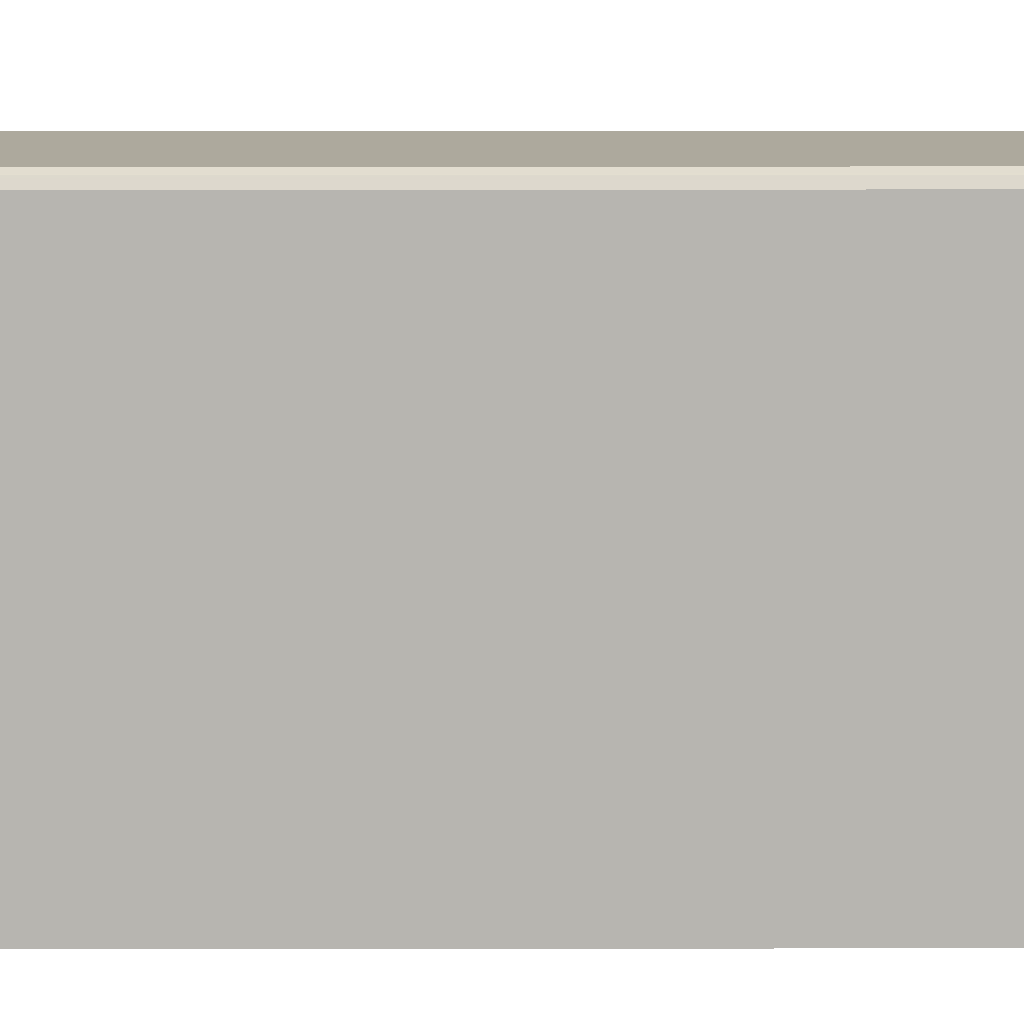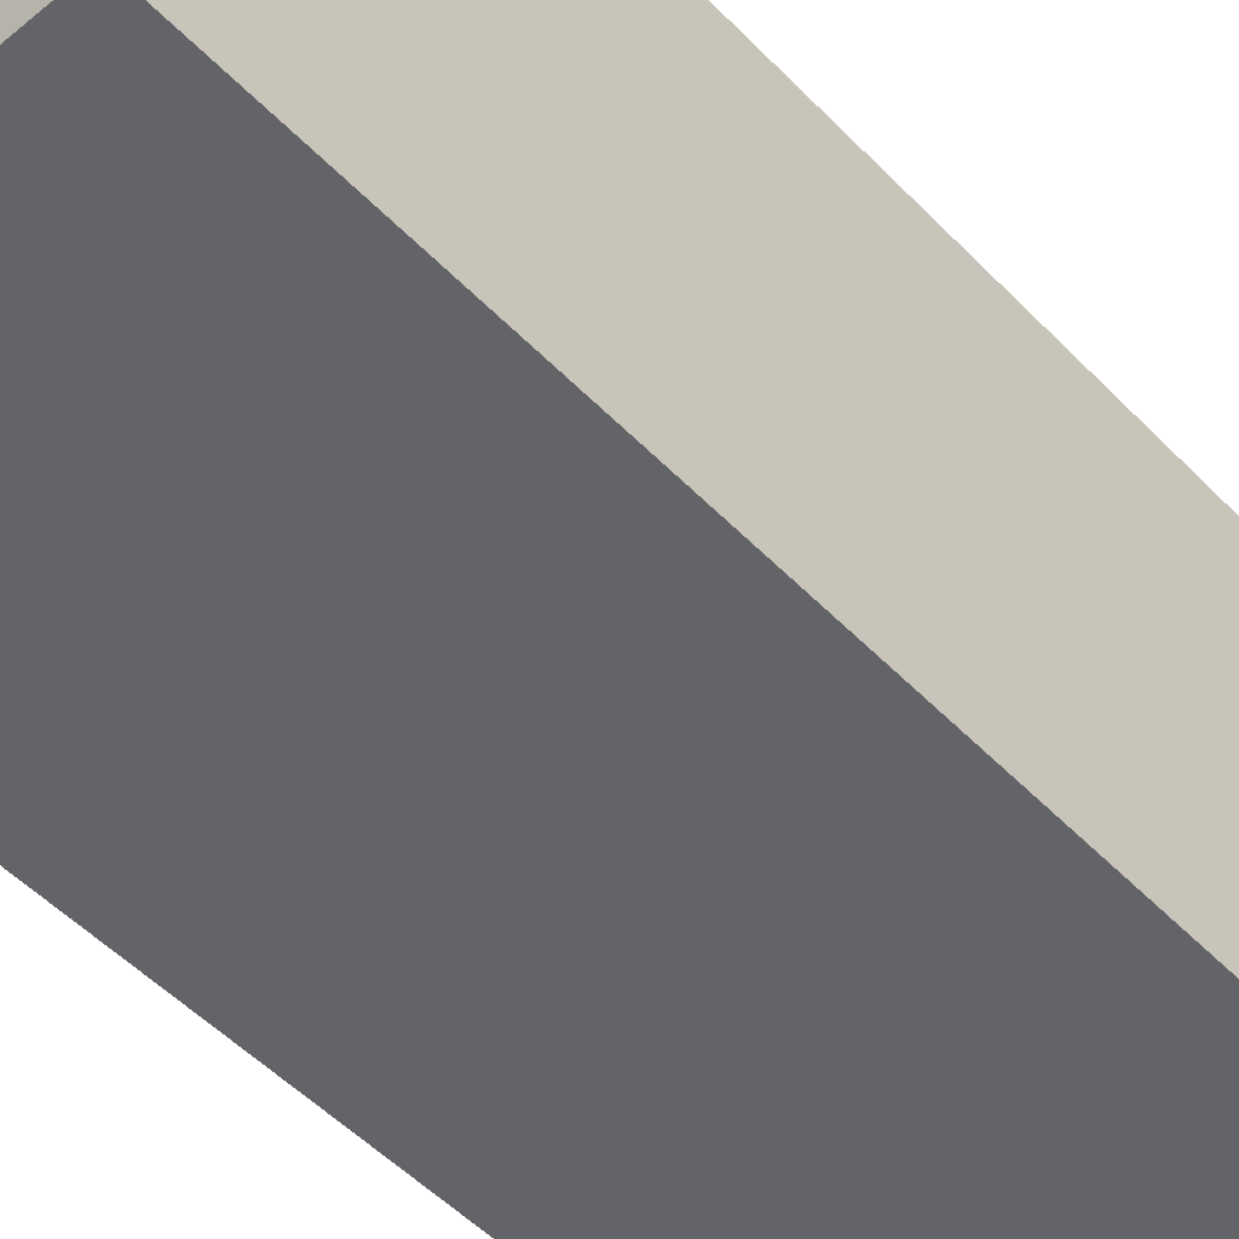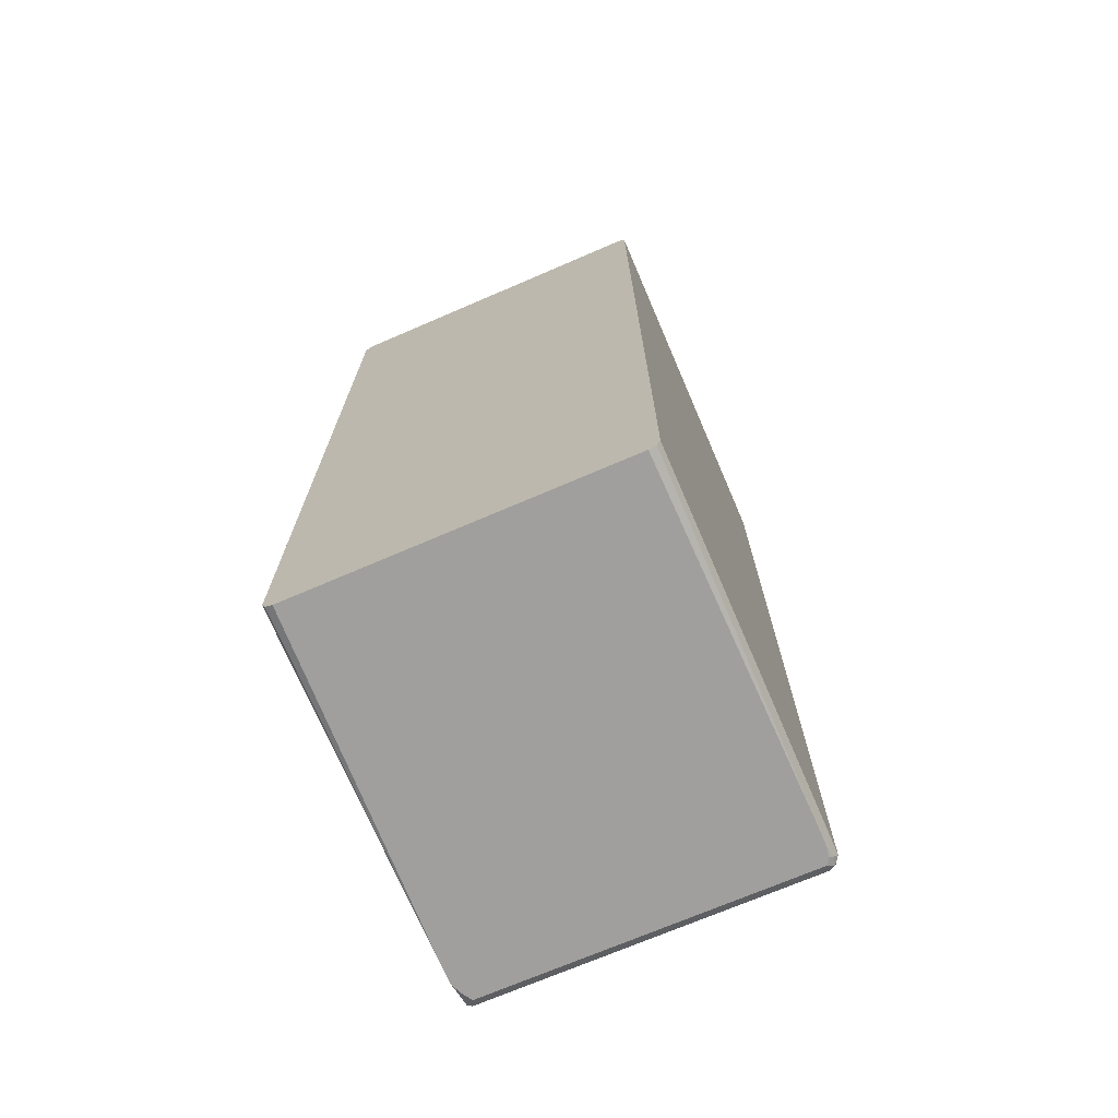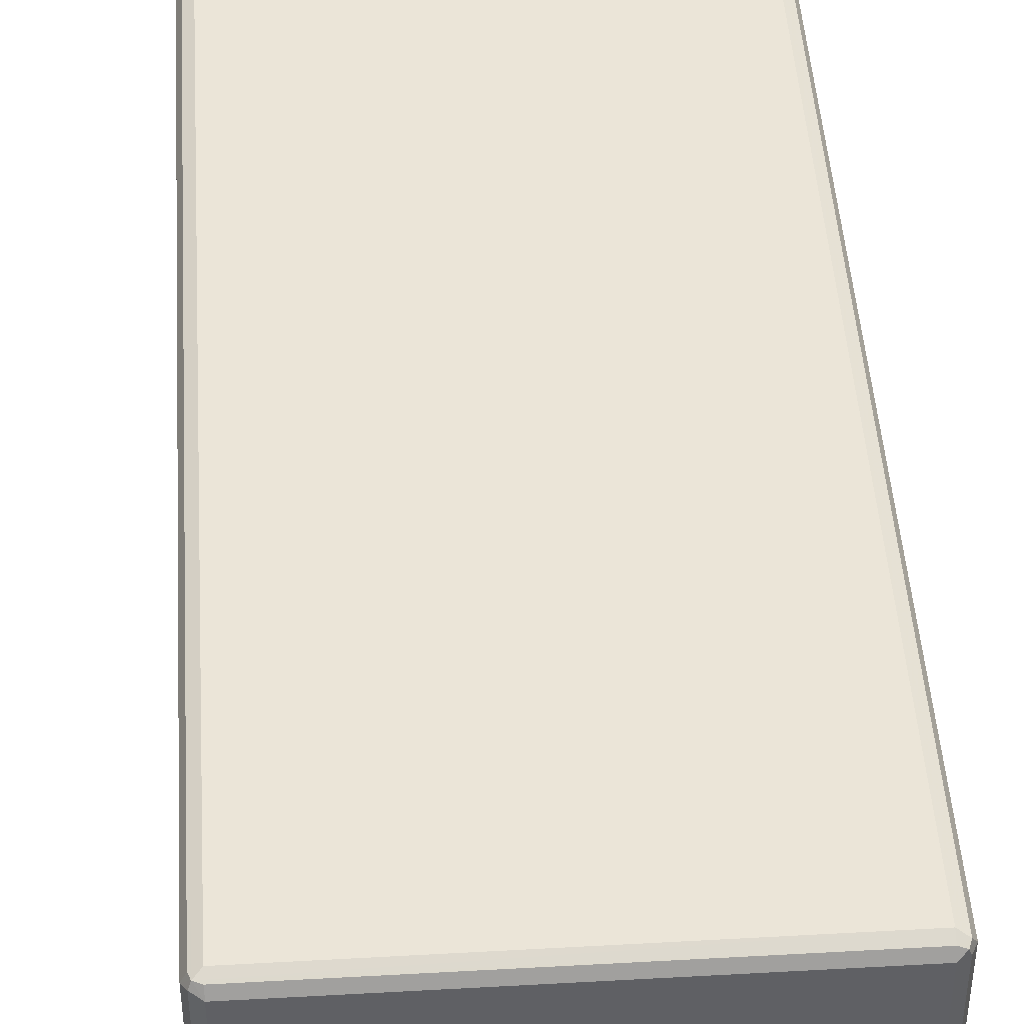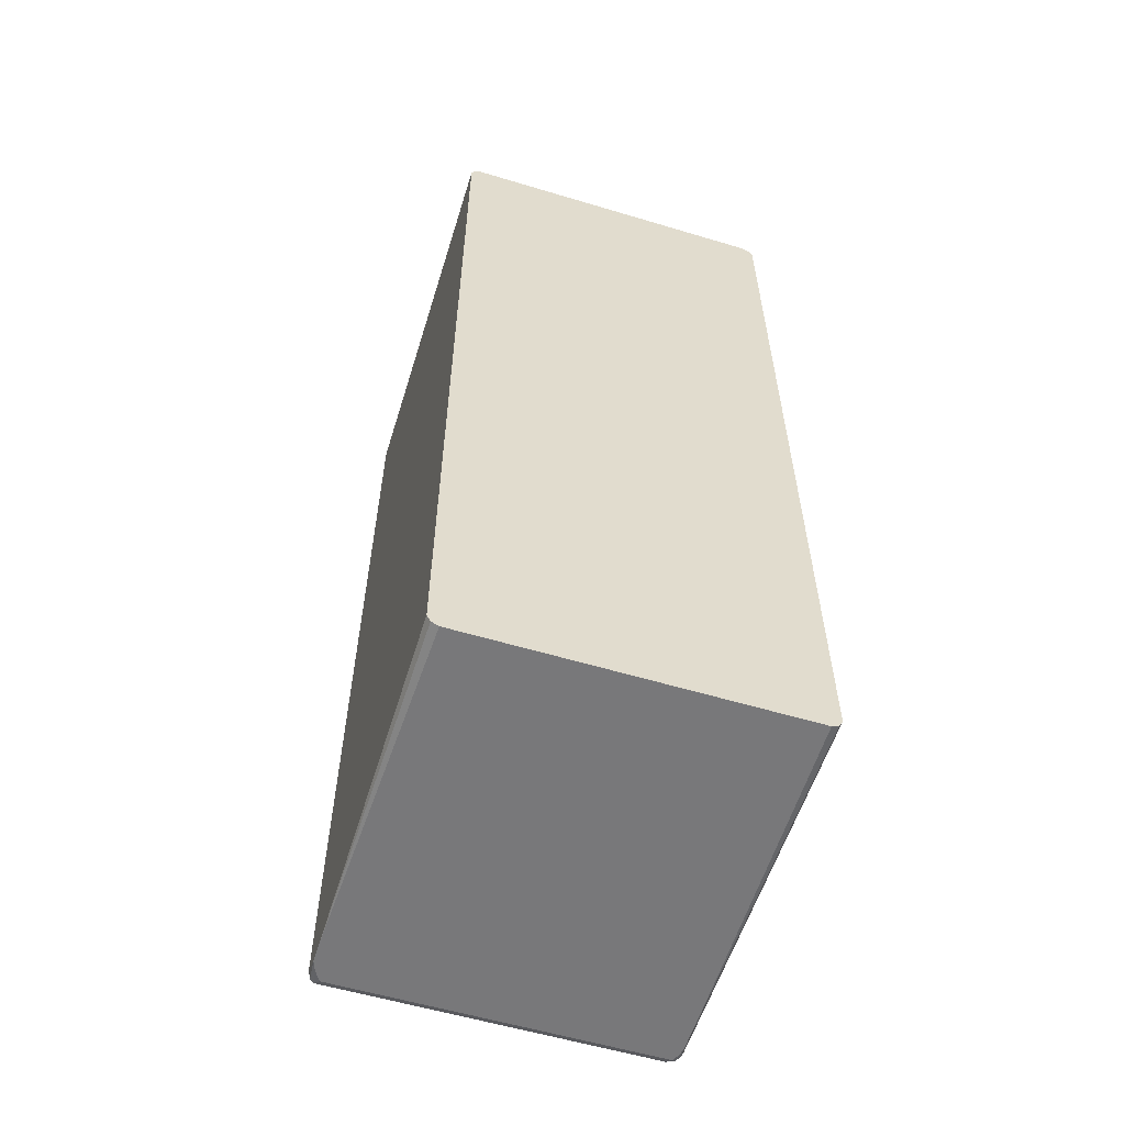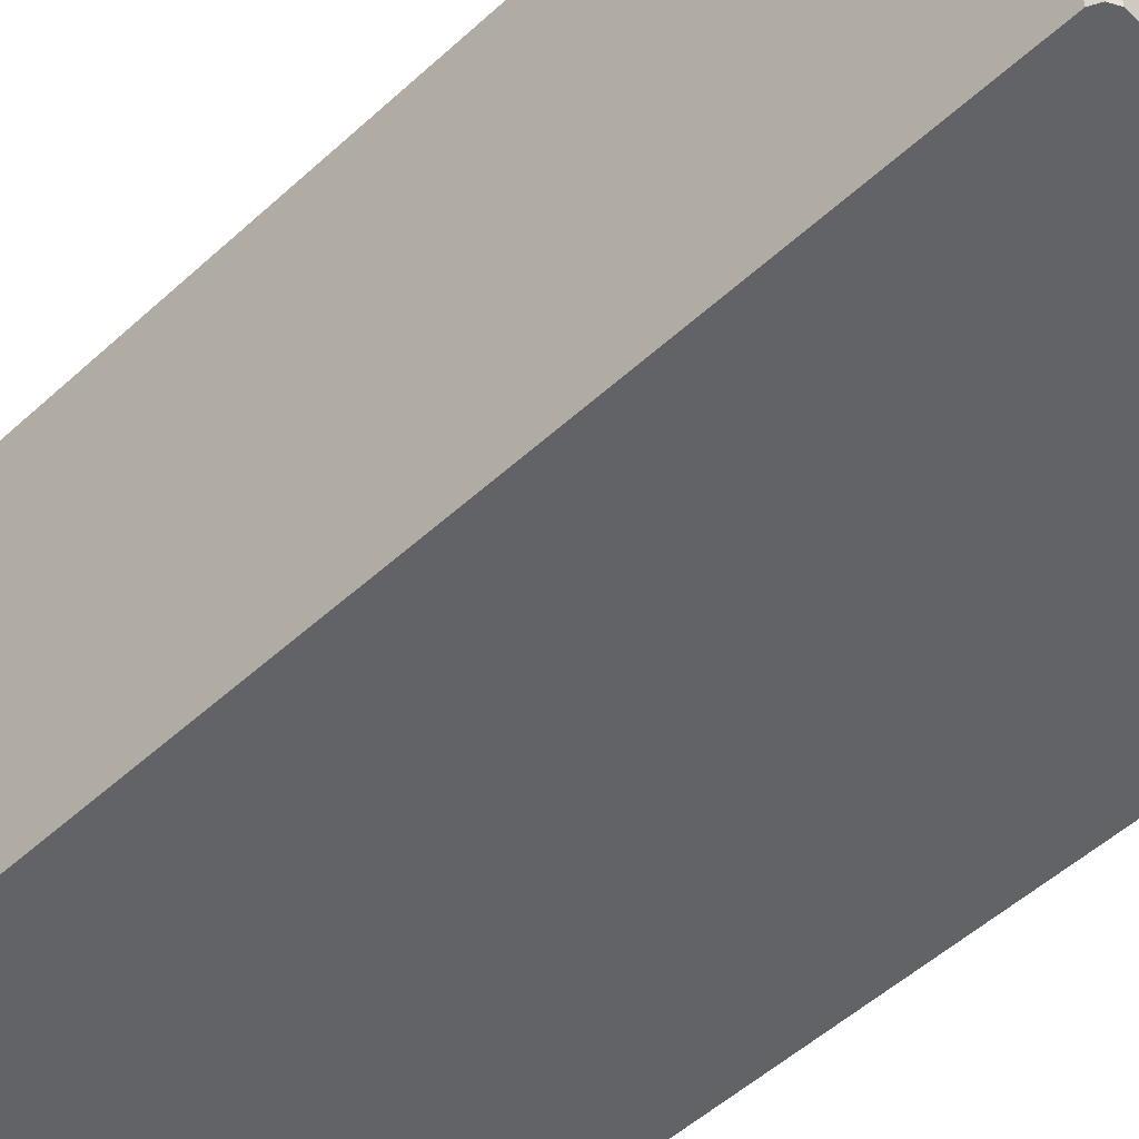
<metadata>
{"format":"obj","ext":"obj","renderer":"f3d","projection":"perspective","resolution":1024,"background":"white","views":[{"elev":8.9,"azim":89.8,"up":"+Z"},{"elev":-51.2,"azim":-138.0,"up":"+Z"},{"elev":-71.3,"azim":-156.7,"up":"+Y"},{"elev":45.6,"azim":176.3,"up":"+Z"},{"elev":-57.6,"azim":162.7,"up":"+Y"},{"elev":-51.0,"azim":135.0,"up":"+Z"}]}
</metadata>
<code>
v 0.2196 0.6588 0.1289
v 0.2147 0.6685 0.6637
v 0.2196 0.6588 0.6588
v 0.2123 0.6661 0.6698
v 0.2147 0.6588 0.6686
v 0.2147 -0.5856 0.6686
v 0.2049 -0.5856 0.6734
v 0.2049 0.6588 0.6734
v -0.2342 0.6588 0.6734
v -0.2342 0.6685 0.6686
v -0.244 0.6637 0.6686
v -0.244 -0.5808 0.6686
v -0.2489 0.6588 0.6588
v -0.2416 0.6697 0.6661
v -0.2342 0.6735 0.6588
v 0.2049 0.6685 0.6686
v 0.2049 0.6735 0.6588
v 0.2049 0.6735 0.1289
v -0.2342 0.6735 0.1289
v -0.244 0.6685 0.1289
v -0.2489 0.6588 0.1289
v -0.244 0.6685 0.6588
v -0.2489 -0.5856 0.6588
v -0.2416 -0.593 0.6661
v -0.2342 -0.5856 0.6734
v -0.2294 -0.5954 0.6686
v 0.2098 -0.5954 0.6686
v 0.2159 -0.593 0.6661
v 0.2141 -0.6003 0.6442
v 0.2049 -0.6003 0.6588
v -0.2343 -0.6003 0.6588
v -0.2391 -0.6003 0.6491
v -0.244 -0.5954 0.6539
v -0.2416 -0.6003 0.6369
v -0.2416 -0.6003 0.6003
v -0.2489 -0.5856 0.1289
v -0.244 -0.5954 0.1289
v -0.2342 -0.6003 0.1289
v 0.2196 -0.6003 0.6003
v 0.2196 -0.6003 0.6296
v 0.2196 -0.5856 0.6588
v 0.2196 -0.5856 0.1289
v 0.2147 -0.5954 0.1289
v 0.2049 -0.6003 0.1289
v 0.2147 0.6685 0.1289
f 40 39 41
f 40 41 28
f 29 40 28
f 29 39 40
f 29 30 39
f 30 32 39
f 35 39 32
f 35 38 39
f 35 37 38
f 33 34 32
f 35 23 36
f 34 23 35
f 34 35 32
f 33 23 34
f 33 24 23
f 31 26 24
f 31 24 33
f 39 42 41
f 35 36 37
f 43 42 39
f 18 1 21
f 43 39 44
f 31 33 32
f 9 12 25
f 9 25 8
f 25 7 8
f 23 21 36
f 45 18 2
f 45 2 1
f 45 1 18
f 43 44 42
f 21 1 36
f 5 28 3
f 41 3 28
f 42 1 3
f 42 36 1
f 37 36 38
f 38 36 42
f 44 38 42
f 44 39 38
f 6 28 5
f 31 32 30
f 41 42 3
f 27 26 30
f 4 2 17
f 4 17 16
f 10 4 16
f 10 16 15
f 10 15 14
f 11 10 14
f 31 30 26
f 11 14 13
f 18 17 2
f 11 13 12
f 10 9 4
f 4 9 8
f 4 8 7
f 4 7 6
f 4 6 5
f 4 5 3
f 4 3 2
f 2 3 1
f 11 12 9
f 15 17 18
f 11 9 10
f 19 15 18
f 15 16 17
f 27 30 29
f 27 29 28
f 27 28 6
f 27 6 7
f 26 7 25
f 26 25 24
f 24 25 12
f 24 12 23
f 27 7 26
f 13 21 23
f 22 13 14
f 22 14 15
f 22 15 20
f 22 20 13
f 13 20 21
f 20 18 21
f 19 18 20
f 13 23 12
f 19 20 15

</code>
